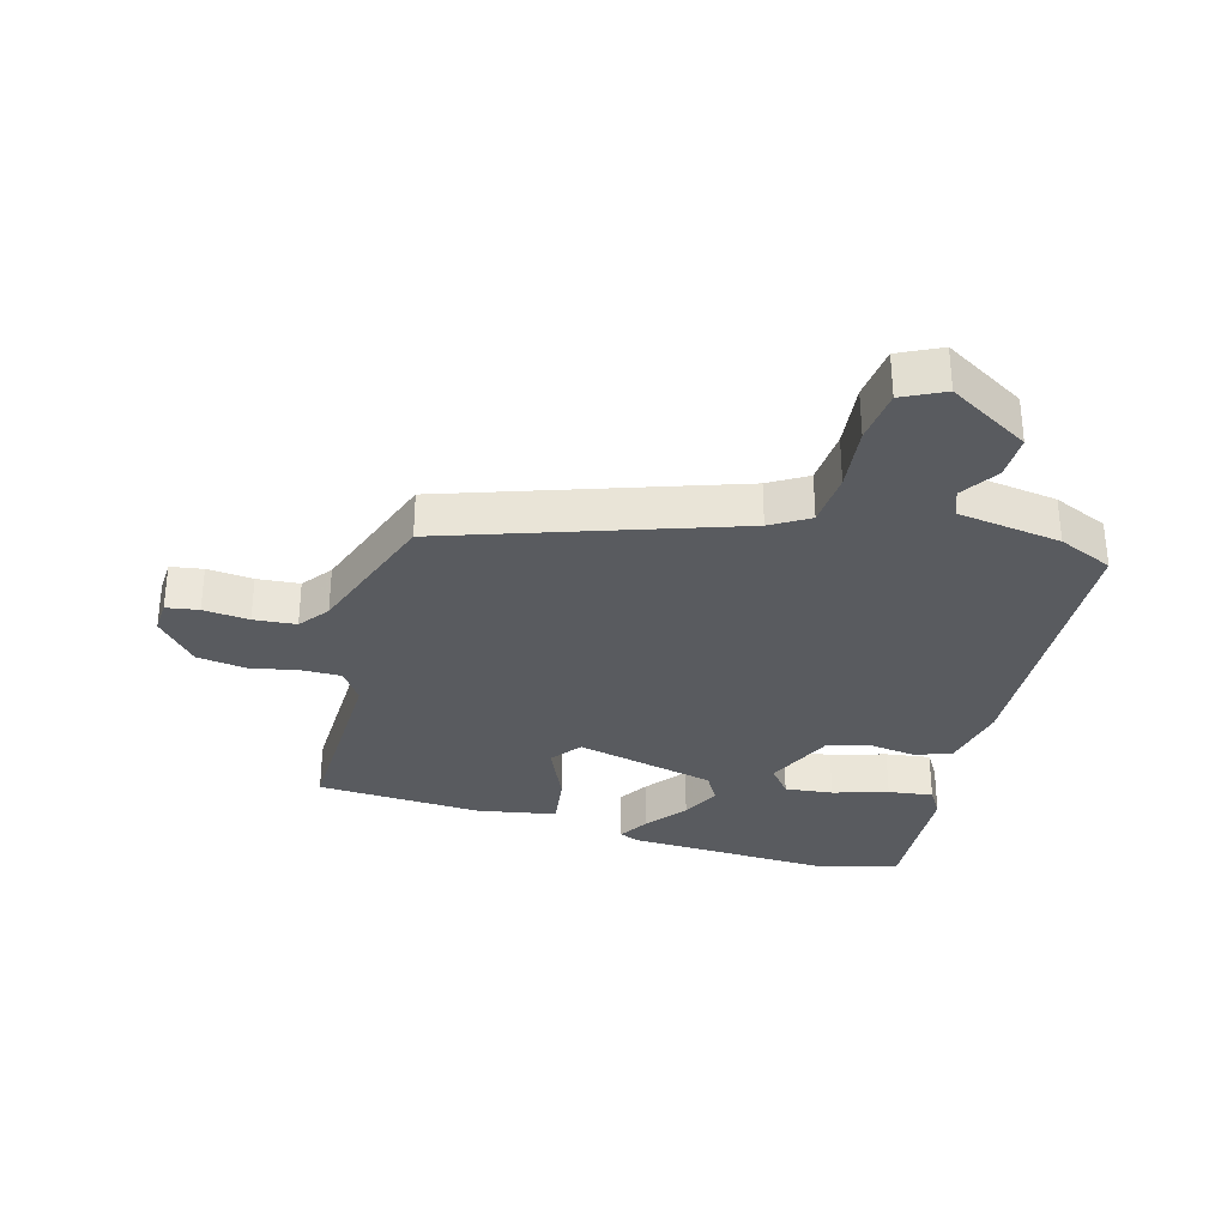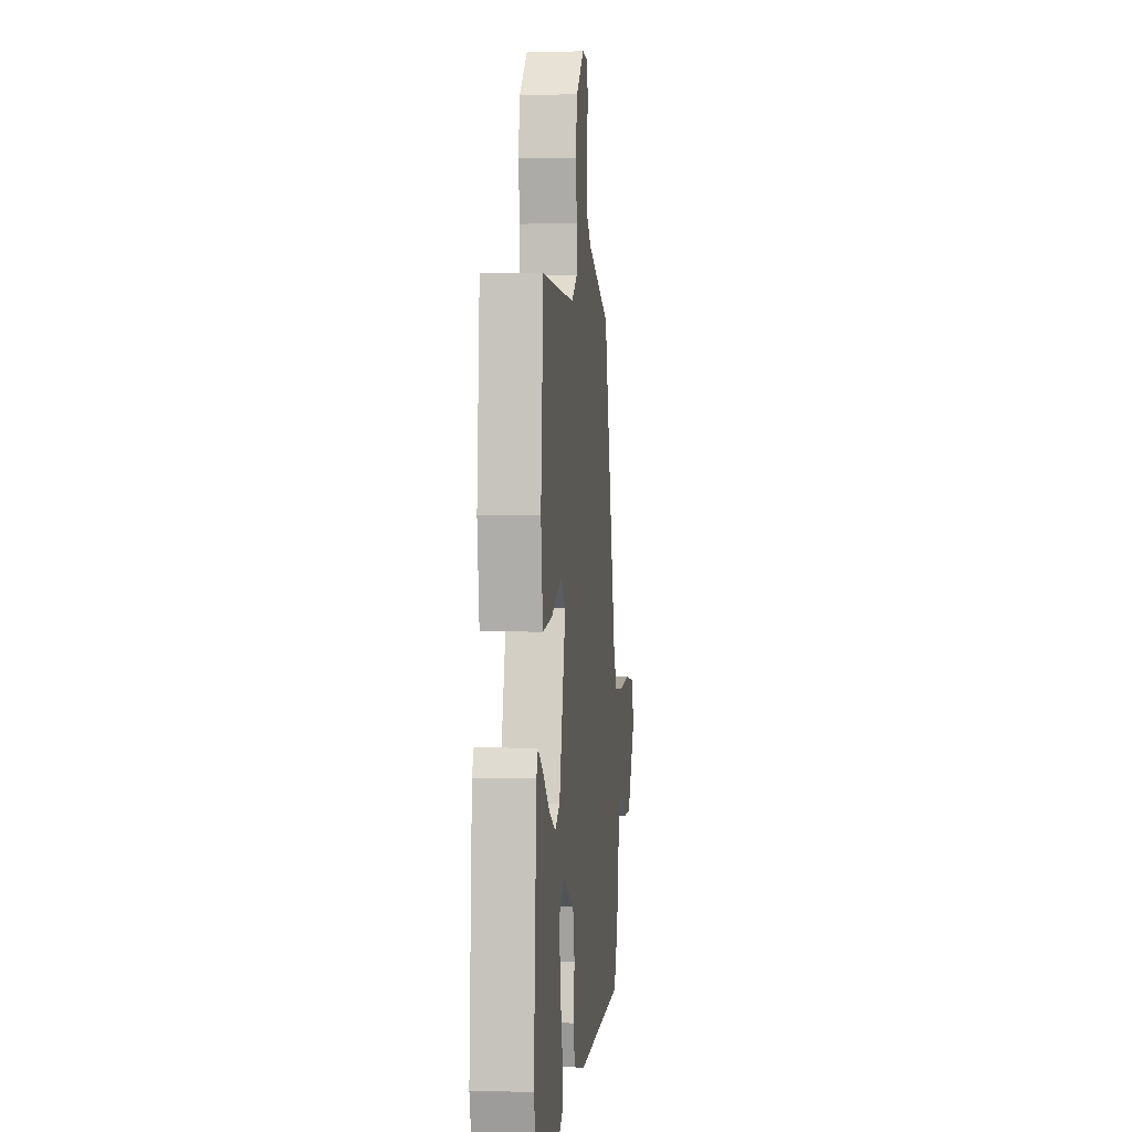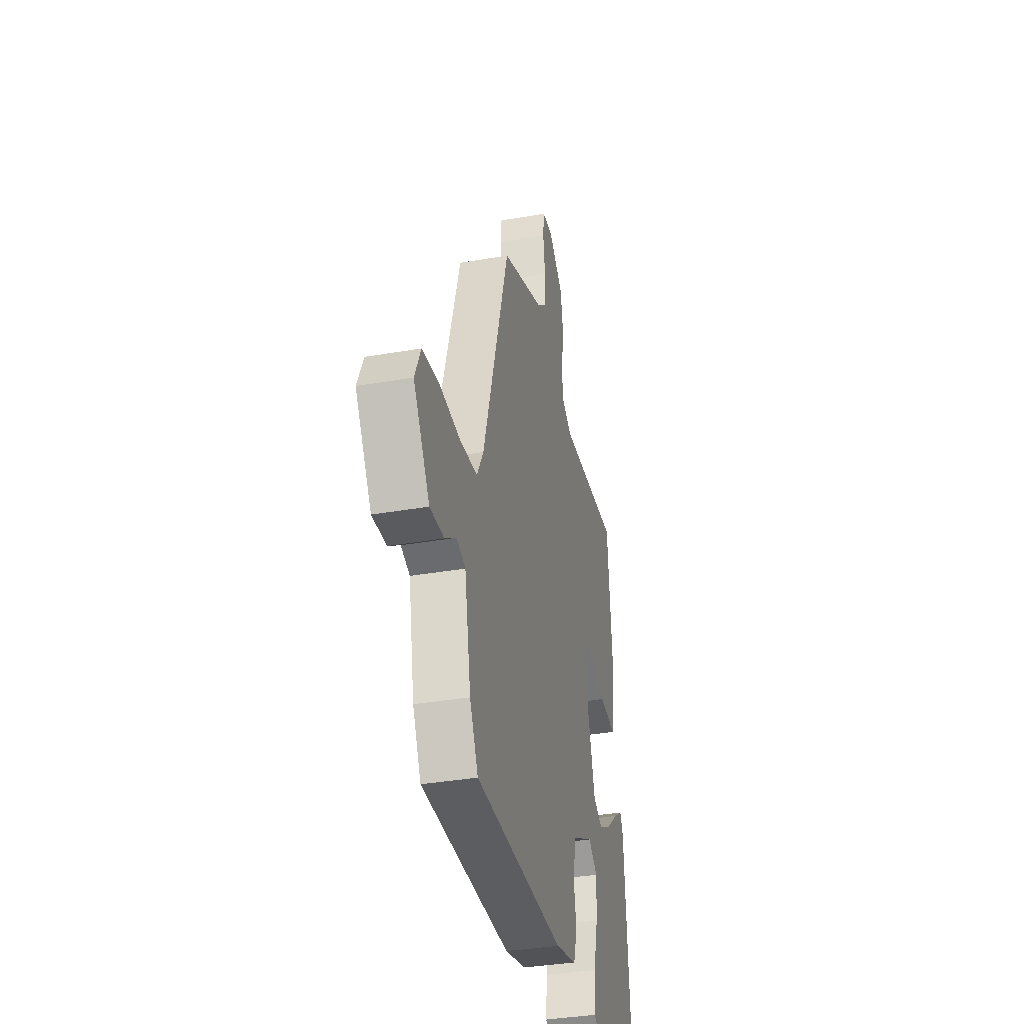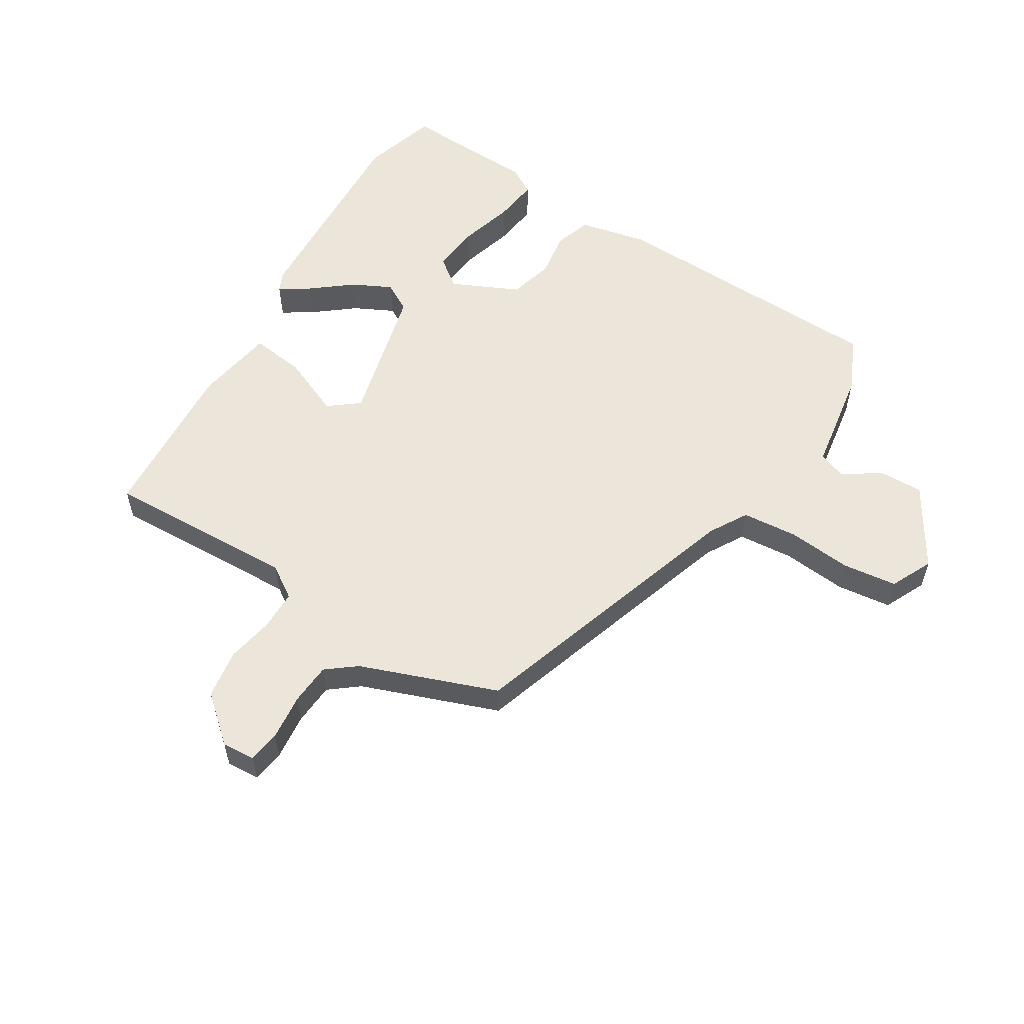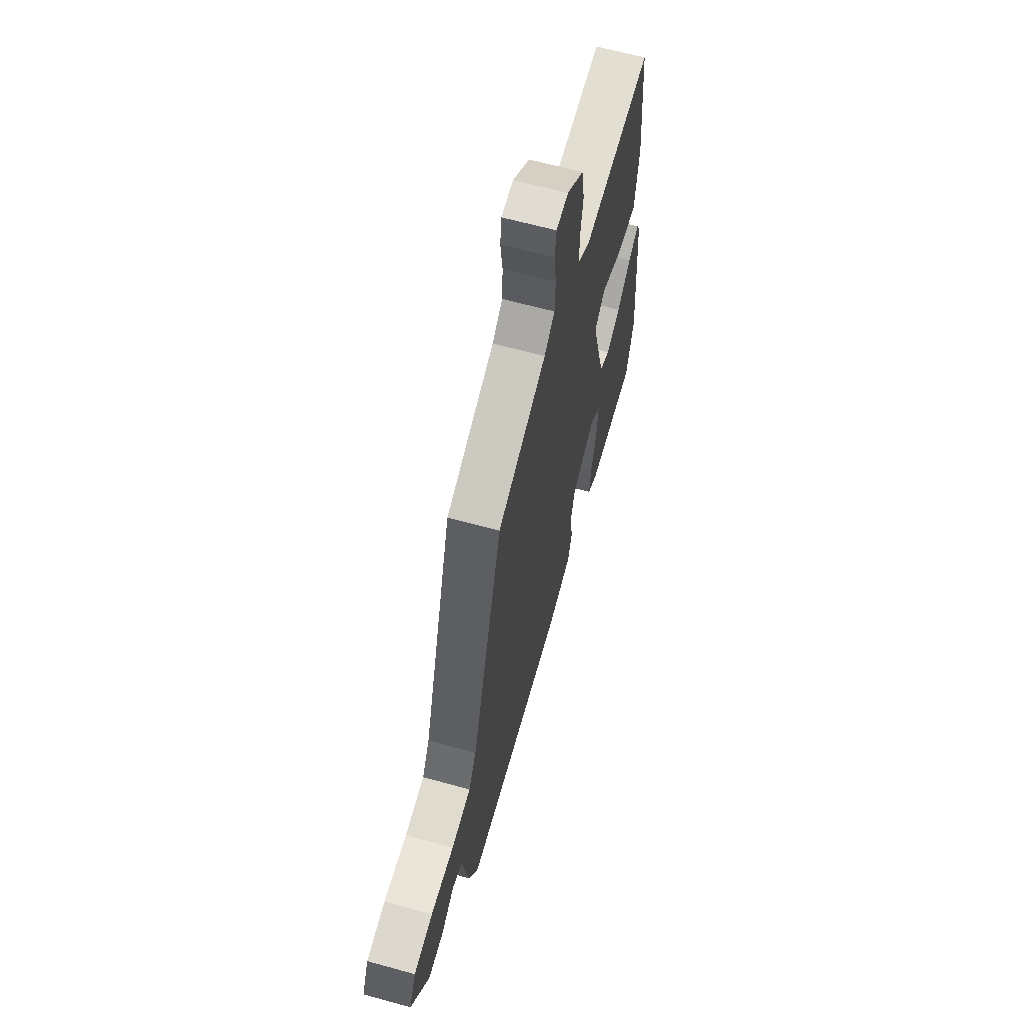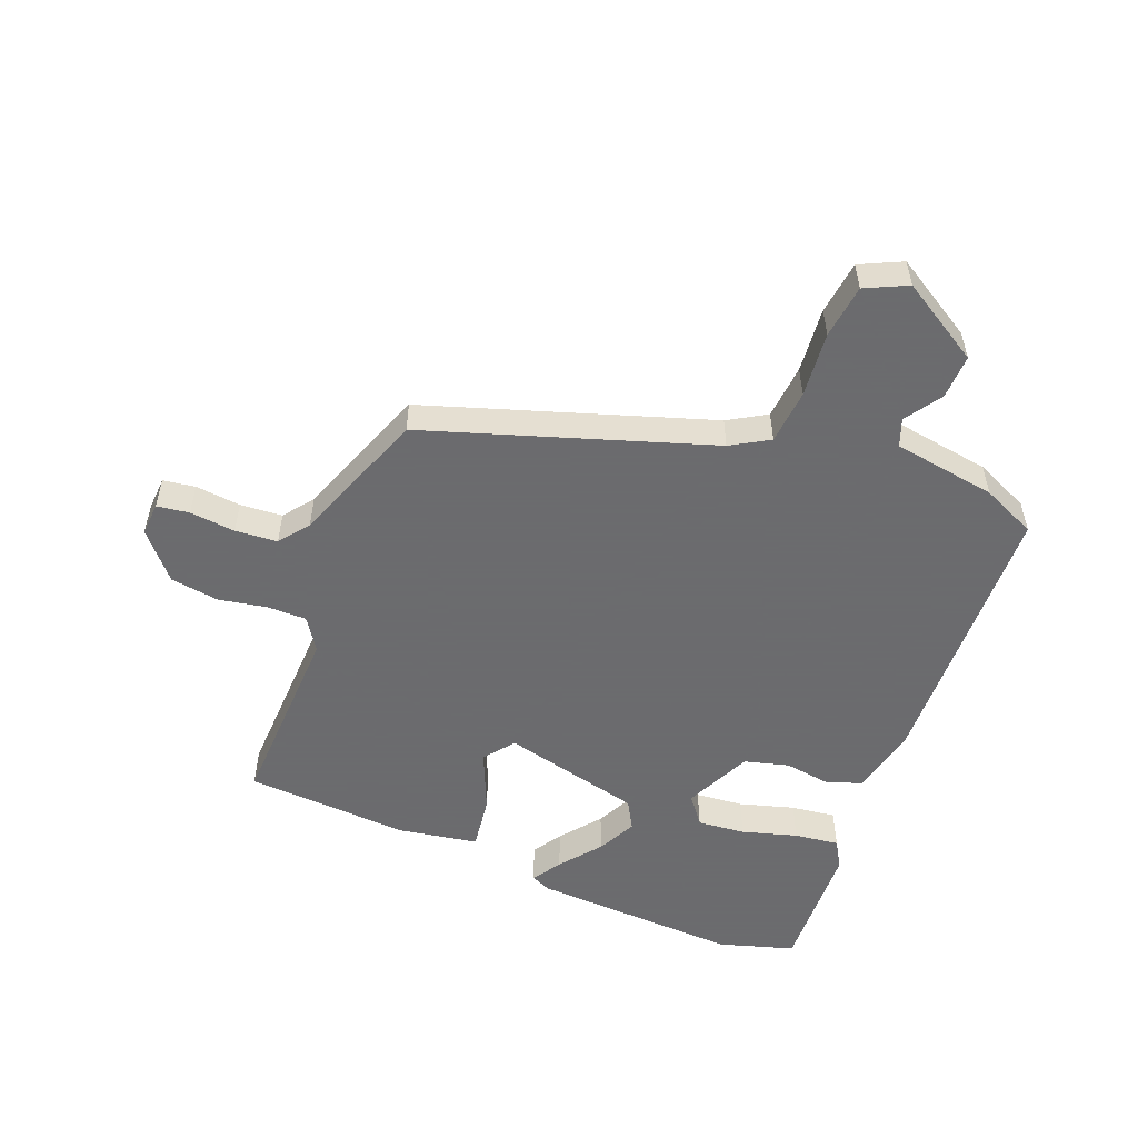
<metadata>
{"format":"obj","ext":"obj","renderer":"f3d","projection":"perspective","resolution":1024,"background":"white","views":[{"elev":-32.0,"azim":76.8,"up":"+Y"},{"elev":3.5,"azim":-84.0,"up":"+Z"},{"elev":-35.9,"azim":102.9,"up":"+Z"},{"elev":56.8,"azim":33.2,"up":"+Y"},{"elev":63.6,"azim":105.6,"up":"+Z"},{"elev":-53.5,"azim":70.2,"up":"+Y"}]}
</metadata>
<code>
v -0.496 0.07 -0.516
v -0.529 0.07 -0.394
v -0.503 0.07 -0.059
v -0.488 0.07 -0.028
v -0.442 0.07 -0.059
v -0.379 0.07 -0.112
v -0.317 0.07 -0.145
v -0.27 0.07 -0.12
v -0.208 0.07 0.103
v -0.255 0.07 0.142
v -0.353 0.07 0.103
v -0.441 0.07 0.094
v -0.459 0.07 0.222
v -0.435 0.07 0.485
v -0.128 0.07 0.465
v -0.075 0.07 0.498
v -0.073 0.07 0.561
v -0.085 0.07 0.639
v -0.071 0.07 0.717
v 0.004 0.07 0.778
v 0.057 0.07 0.773
v 0.063 0.07 0.721
v 0.053 0.07 0.648
v 0.056 0.07 0.58
v 0.102 0.07 0.542
v 0.319 0.07 0.455
v 0.454 0.07 -0.004
v 0.488 0.07 -0.066
v 0.576 0.07 -0.076
v 0.681 0.07 -0.069
v 0.767 0.07 -0.082
v 0.797 0.07 -0.15
v 0.715 0.07 -0.277
v 0.644 0.07 -0.273
v 0.586 0.07 -0.232
v 0.541 0.07 -0.247
v 0.51 0.07 -0.412
v 0.468 0.07 -0.498
v 0.014 0.07 -0.5
v -0.095 0.07 -0.473
v -0.113 0.07 -0.414
v -0.1 0.07 -0.341
v -0.117 0.07 -0.269
v -0.223 0.07 -0.216
v -0.27 0.07 -0.25
v -0.265 0.07 -0.327
v -0.242 0.07 -0.416
v -0.235 0.07 -0.488
v -0.28 0.07 -0.513
v -0.496 0 -0.516
v -0.529 0 -0.394
v -0.503 0 -0.059
v -0.488 0 -0.028
v -0.442 0 -0.059
v -0.379 0 -0.112
v -0.317 0 -0.145
v -0.27 0 -0.12
v -0.208 0 0.103
v -0.255 0 0.142
v -0.353 0 0.103
v -0.441 0 0.094
v -0.459 0 0.222
v -0.435 0 0.485
v -0.128 0 0.465
v -0.075 0 0.498
v -0.073 0 0.561
v -0.085 0 0.639
v -0.071 0 0.717
v 0.004 0 0.778
v 0.057 0 0.773
v 0.063 0 0.721
v 0.053 0 0.648
v 0.056 0 0.58
v 0.102 0 0.542
v 0.319 0 0.455
v 0.454 0 -0.004
v 0.488 0 -0.066
v 0.576 0 -0.076
v 0.681 0 -0.069
v 0.767 0 -0.082
v 0.797 0 -0.15
v 0.715 0 -0.277
v 0.644 0 -0.273
v 0.586 0 -0.232
v 0.541 0 -0.247
v 0.51 0 -0.412
v 0.468 0 -0.498
v 0.014 0 -0.5
v -0.095 0 -0.473
v -0.113 0 -0.414
v -0.1 0 -0.341
v -0.117 0 -0.269
v -0.223 0 -0.216
v -0.27 0 -0.25
v -0.265 0 -0.327
v -0.242 0 -0.416
v -0.235 0 -0.488
v -0.28 0 -0.513
f 4 5 6
f 3 4 6
f 2 3 6
f 1 2 6
f 49 1 6
f 48 49 6
f 47 48 6
f 46 47 6
f 45 46 6 7
f 44 45 7 8
f 43 44 8 9
f 40 41 42
f 39 40 42
f 38 39 42
f 37 38 42
f 36 37 42
f 35 36 42 43
f 33 34 35
f 32 33 35
f 31 32 35
f 30 31 35
f 29 30 35
f 28 29 35 43
f 27 28 43 9
f 27 9 10
f 26 27 10
f 25 26 10
f 21 22 23
f 20 21 23
f 19 20 23
f 18 19 23
f 17 18 23
f 16 17 23 24
f 13 14 15
f 12 13 15
f 11 12 15
f 10 11 15
f 10 15 16
f 10 16 24 25
f 55 54 53
f 55 53 52
f 55 52 51
f 55 51 50
f 55 50 98
f 55 98 97
f 55 97 96
f 55 96 95
f 56 55 95 94
f 57 56 94 93
f 58 57 93 92
f 91 90 89
f 91 89 88
f 91 88 87
f 91 87 86
f 91 86 85
f 92 91 85 84
f 84 83 82
f 84 82 81
f 84 81 80
f 84 80 79
f 84 79 78
f 92 84 78 77
f 58 92 77 76
f 59 58 76
f 59 76 75
f 59 75 74
f 72 71 70
f 72 70 69
f 72 69 68
f 72 68 67
f 72 67 66
f 73 72 66 65
f 64 63 62
f 64 62 61
f 64 61 60
f 64 60 59
f 65 64 59
f 74 73 65 59
f 1 50 51 2
f 2 51 52 3
f 3 52 53 4
f 4 53 54 5
f 5 54 55 6
f 6 55 56 7
f 7 56 57 8
f 8 57 58 9
f 9 58 59 10
f 10 59 60 11
f 11 60 61 12
f 12 61 62 13
f 13 62 63 14
f 14 63 64 15
f 15 64 65 16
f 16 65 66 17
f 17 66 67 18
f 18 67 68 19
f 19 68 69 20
f 20 69 70 21
f 21 70 71 22
f 22 71 72 23
f 23 72 73 24
f 24 73 74 25
f 25 74 75 26
f 26 75 76 27
f 27 76 77 28
f 28 77 78 29
f 29 78 79 30
f 30 79 80 31
f 31 80 81 32
f 32 81 82 33
f 33 82 83 34
f 34 83 84 35
f 35 84 85 36
f 36 85 86 37
f 37 86 87 38
f 38 87 88 39
f 39 88 89 40
f 40 89 90 41
f 41 90 91 42
f 42 91 92 43
f 43 92 93 44
f 44 93 94 45
f 45 94 95 46
f 46 95 96 47
f 47 96 97 48
f 48 97 98 49
f 49 98 50 1

</code>
